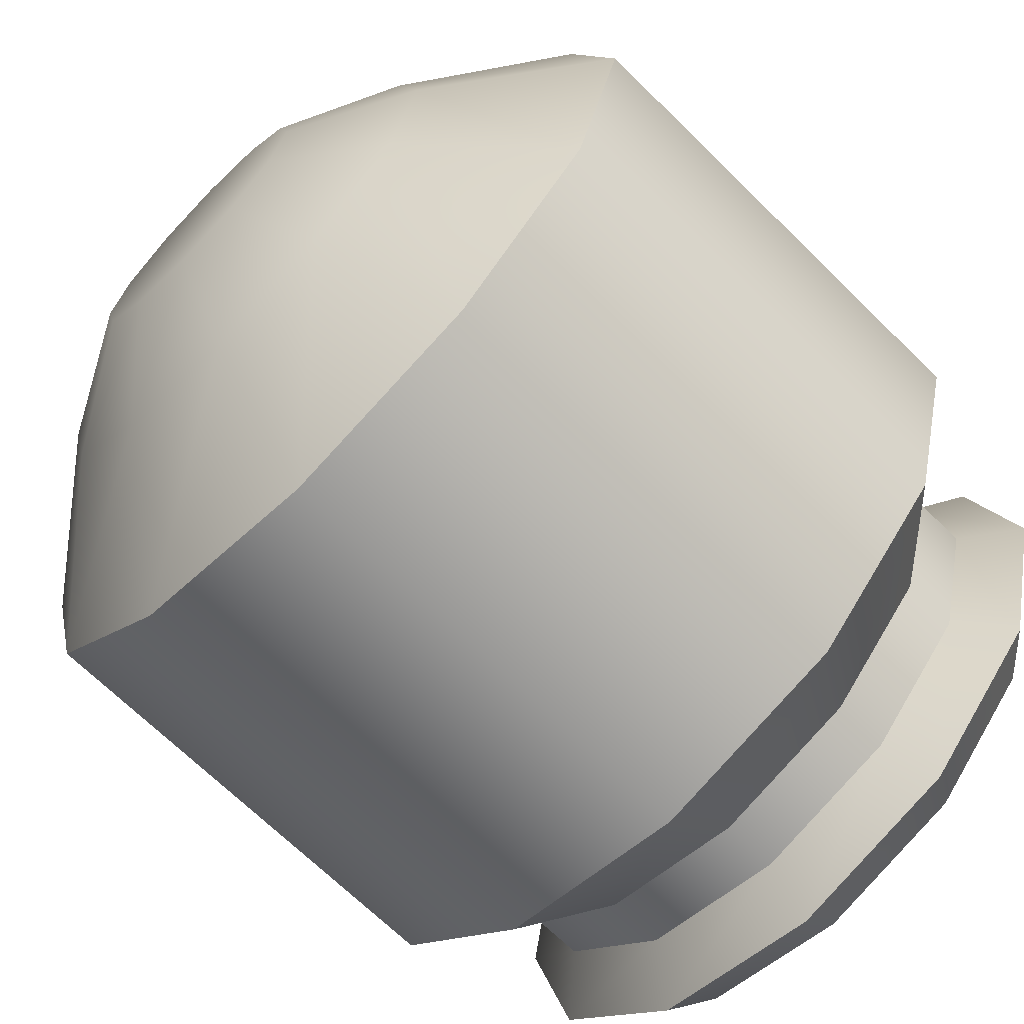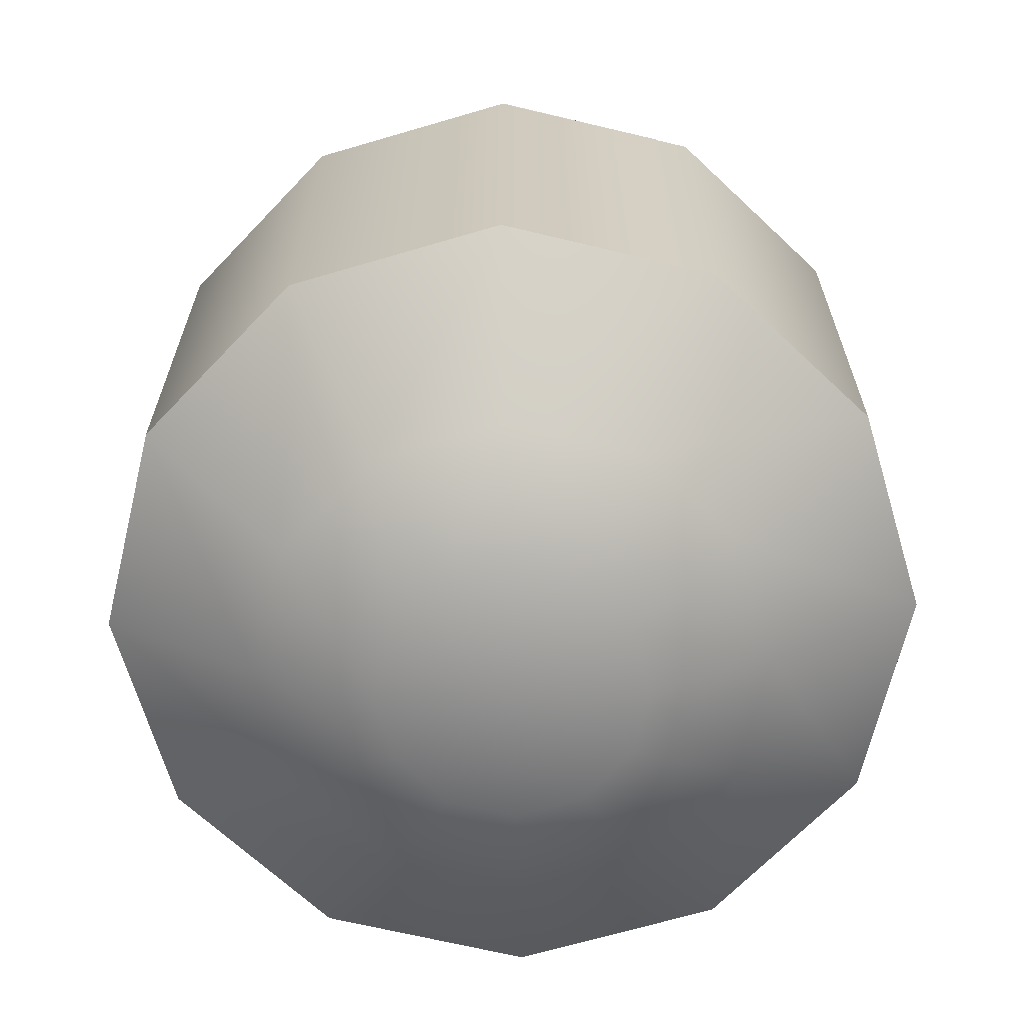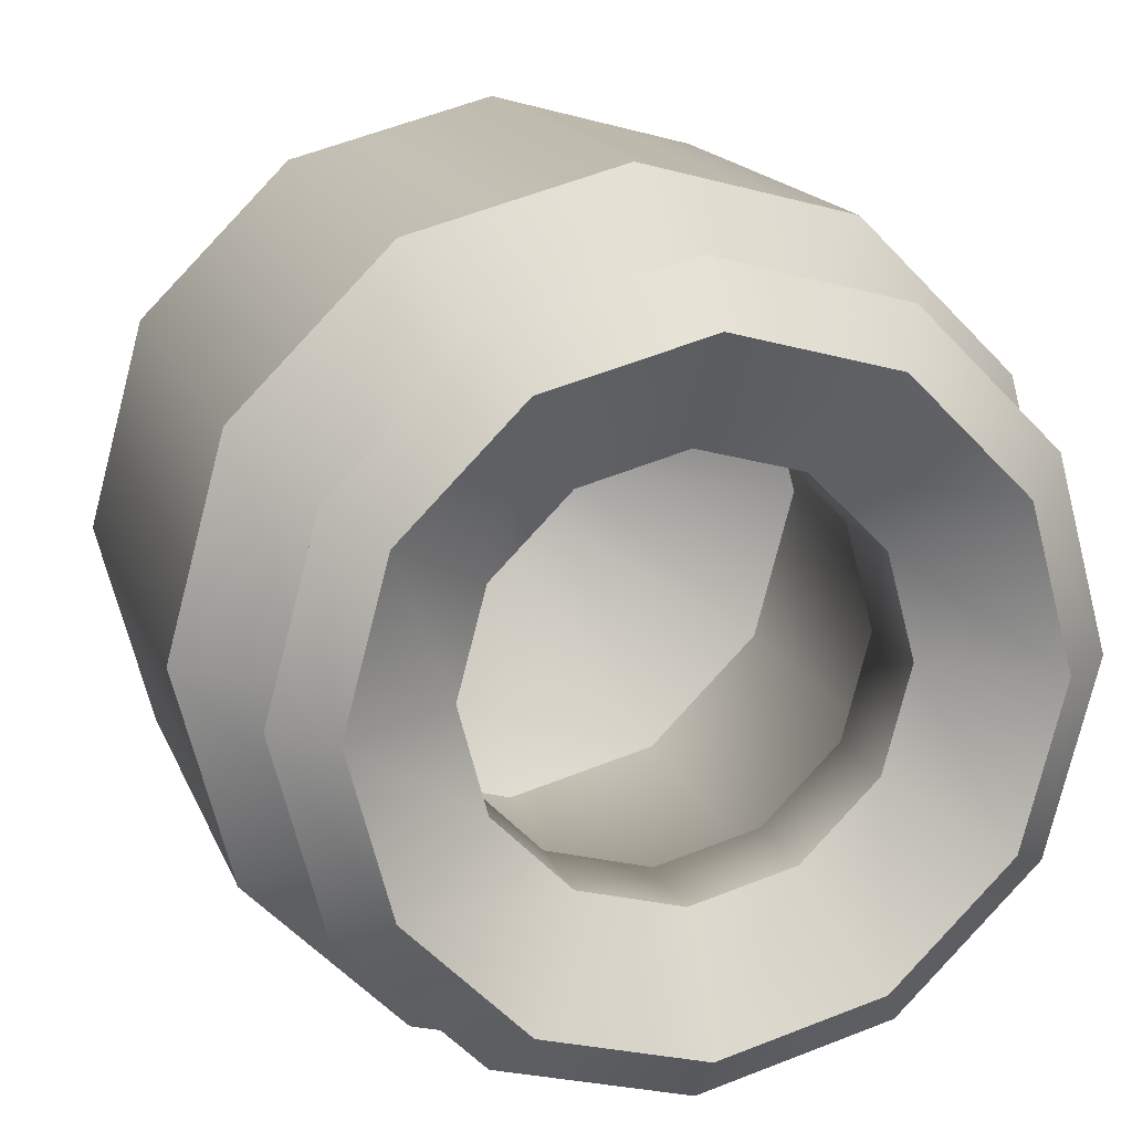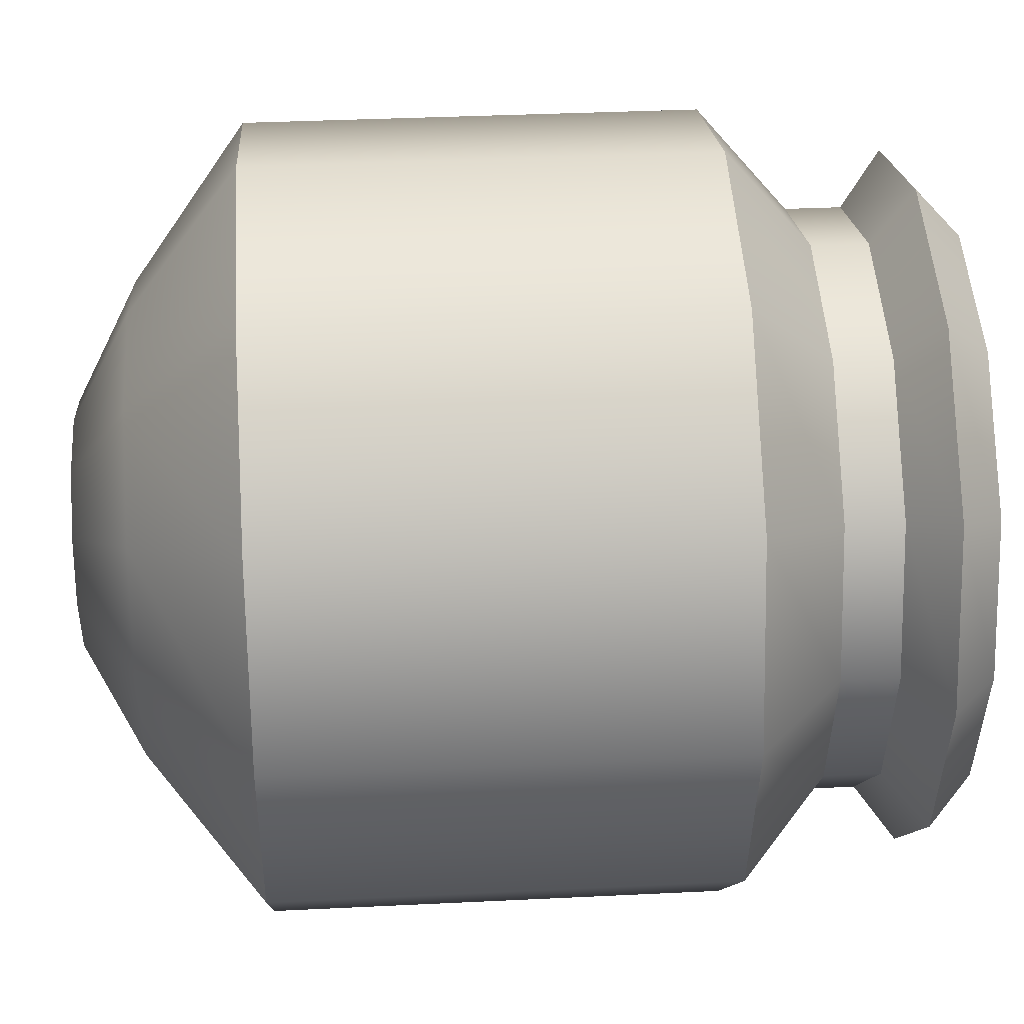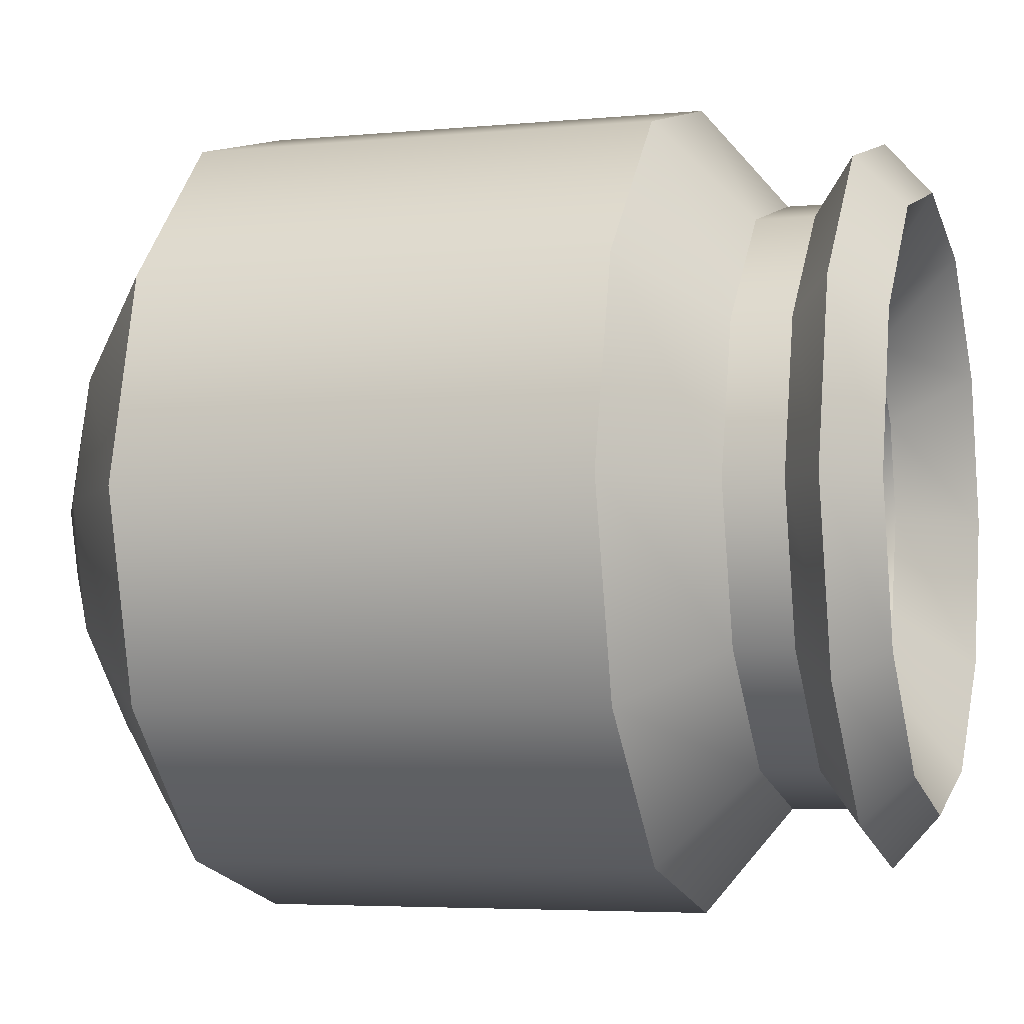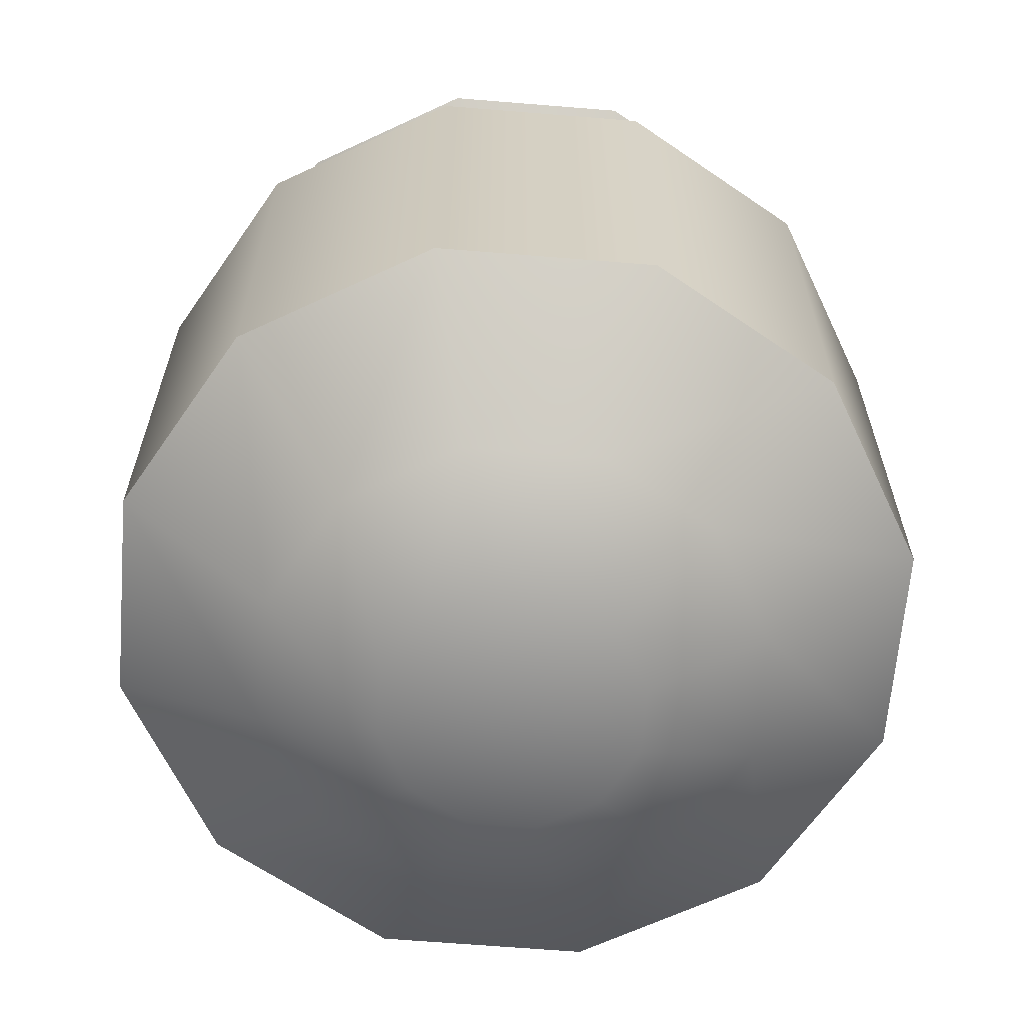
<metadata>
{"format":"obj","ext":"obj","renderer":"f3d","projection":"perspective","resolution":1024,"background":"white","views":[{"elev":-68.4,"azim":45.4,"up":"+Z"},{"elev":-66.8,"azim":-88.5,"up":"+Y"},{"elev":15.9,"azim":163.8,"up":"+Z"},{"elev":34.5,"azim":86.2,"up":"+Z"},{"elev":-4.5,"azim":107.5,"up":"+Z"},{"elev":-64.4,"azim":-19.7,"up":"+Y"}]}
</metadata>
<code>
g subdivision01
v -2.937 -8.297 0
v -8.517 -4.185 -1e-05
v -8.664 6.094 -1e-05
v -5.58 9.178 -1e-05
v -5.58 11.82 -1e-05
v -8.664 13.88 -1e-05
v -10.13 12.56 -1e-05
v -8.517 11.38 -1e-05
v -8.517 9.765 -1e-05
v -11.45 7.269 -1e-05
v -11.45 -5.8 -1e-05
v -7.048 -9.031 -1e-05
v -3.671 -10.79 -1e-05
v -3.671 -10.79 -1e-05
v -2.543 -8.297 1.468
v -7.376 -4.185 4.258
v -7.503 6.094 4.332
v -4.832 9.178 2.79
v -4.832 11.82 2.79
v -7.503 13.88 4.332
v -8.775 12.56 5.066
v -7.376 11.38 4.258
v -7.376 9.765 4.258
v -9.919 7.269 5.727
v -9.919 -5.8 5.727
v -6.104 -9.031 3.524
v -3.179 -10.79 1.836
v -3.179 -10.79 1.836
v -1.468 -8.297 2.543
v -4.258 -4.185 7.376
v -4.332 6.094 7.503
v -2.79 9.178 4.832
v -2.79 11.82 4.832
v -4.332 13.88 7.503
v -5.066 12.56 8.775
v -4.258 11.38 7.376
v -4.258 9.765 7.376
v -5.727 7.269 9.919
v -5.727 -5.8 9.919
v -3.524 -9.031 6.104
v -1.836 -10.79 3.179
v -1.836 -10.79 3.179
v 0 -8.297 2.937
v -1e-05 -4.185 8.517
v -1e-05 6.094 8.664
v -1e-05 9.178 5.58
v -1e-05 11.82 5.58
v -1e-05 13.88 8.664
v -1e-05 12.56 10.13
v -1e-05 11.38 8.517
v -1e-05 9.765 8.517
v -1e-05 7.269 11.45
v -1e-05 -5.8 11.45
v -1e-05 -9.031 7.048
v -1e-05 -10.79 3.671
v -1e-05 -10.79 3.671
v 1.468 -8.297 2.543
v 4.258 -4.185 7.376
v 4.332 6.094 7.503
v 2.79 9.178 4.832
v 2.79 11.82 4.832
v 4.332 13.88 7.503
v 5.066 12.56 8.775
v 4.258 11.38 7.376
v 4.258 9.765 7.376
v 5.727 7.269 9.919
v 5.727 -5.8 9.919
v 3.524 -9.031 6.104
v 1.836 -10.79 3.179
v 1.836 -10.79 3.179
v 2.543 -8.297 1.468
v 7.376 -4.185 4.258
v 7.503 6.094 4.332
v 4.832 9.178 2.79
v 4.832 11.82 2.79
v 7.503 13.88 4.332
v 8.775 12.56 5.066
v 7.376 11.38 4.258
v 7.376 9.765 4.258
v 9.919 7.269 5.727
v 9.919 -5.8 5.727
v 6.104 -9.031 3.524
v 3.179 -10.79 1.836
v 3.179 -10.79 1.836
v 2.937 -8.297 0
v 8.517 -4.185 1e-05
v 8.664 6.094 1e-05
v 5.58 9.178 1e-05
v 5.58 11.82 1e-05
v 8.664 13.88 1e-05
v 10.13 12.56 1e-05
v 8.517 11.38 1e-05
v 8.517 9.765 1e-05
v 11.45 7.269 1e-05
v 11.45 -5.8 1e-05
v 7.048 -9.031 1e-05
v 3.671 -10.79 1e-05
v 3.671 -10.79 1e-05
v 2.543 -8.297 -1.468
v 7.376 -4.185 -4.258
v 7.503 6.094 -4.332
v 4.832 9.178 -2.79
v 4.832 11.82 -2.79
v 7.503 13.88 -4.332
v 8.775 12.56 -5.066
v 7.376 11.38 -4.258
v 7.376 9.765 -4.258
v 9.919 7.269 -5.727
v 9.919 -5.8 -5.727
v 6.104 -9.031 -3.524
v 3.179 -10.79 -1.836
v 3.179 -10.79 -1.836
v 1.468 -8.297 -2.543
v 4.258 -4.185 -7.376
v 4.332 6.094 -7.503
v 2.79 9.178 -4.832
v 2.79 11.82 -4.832
v 4.332 13.88 -7.503
v 5.066 12.56 -8.775
v 4.258 11.38 -7.376
v 4.258 9.765 -7.376
v 5.727 7.269 -9.919
v 5.727 -5.8 -9.919
v 3.524 -9.031 -6.104
v 1.836 -10.79 -3.179
v 1.836 -10.79 -3.179
v 0 -8.297 -2.937
v 0 -4.185 -8.517
v 0 6.094 -8.664
v 0 9.178 -5.58
v 0 11.82 -5.58
v 0 13.88 -8.664
v 0 12.56 -10.13
v 0 11.38 -8.517
v 0 9.765 -8.517
v 0 7.269 -11.45
v 0 -5.8 -11.45
v 0 -9.031 -7.048
v 0 -10.79 -3.671
v 0 -10.79 -3.671
v -1.468 -8.297 -2.543
v -4.258 -4.185 -7.376
v -4.332 6.094 -7.503
v -2.79 9.178 -4.832
v -2.79 11.82 -4.832
v -4.332 13.88 -7.503
v -5.066 12.56 -8.775
v -4.258 11.38 -7.376
v -4.258 9.765 -7.376
v -5.727 7.269 -9.919
v -5.727 -5.8 -9.919
v -3.524 -9.031 -6.104
v -1.836 -10.79 -3.179
v -1.836 -10.79 -3.179
v -2.543 -8.297 -1.468
v -7.376 -4.185 -4.258
v -7.503 6.094 -4.332
v -4.832 9.178 -2.79
v -4.832 11.82 -2.79
v -7.503 13.88 -4.332
v -8.775 12.56 -5.066
v -7.376 11.38 -4.258
v -7.376 9.765 -4.258
v -9.919 7.269 -5.727
v -9.919 -5.8 -5.727
v -6.104 -9.031 -3.524
v -3.179 -10.79 -1.836
v -3.179 -10.79 -1.836
v 0 -8.297 0
v 0 -10.79 0
f 15 1 2 16
f 29 15 16 30
f 43 29 30 44
f 57 43 44 58
f 71 57 58 72
f 85 71 72 86
f 99 85 86 100
f 113 99 100 114
f 127 113 114 128
f 141 127 128 142
f 155 141 142 156
f 1 155 156 2
f 16 2 3 17
f 30 16 17 31
f 44 30 31 45
f 58 44 45 59
f 72 58 59 73
f 86 72 73 87
f 100 86 87 101
f 114 100 101 115
f 128 114 115 129
f 142 128 129 143
f 156 142 143 157
f 2 156 157 3
f 17 3 4 18
f 31 17 18 32
f 45 31 32 46
f 59 45 46 60
f 73 59 60 74
f 87 73 74 88
f 101 87 88 102
f 115 101 102 116
f 129 115 116 130
f 143 129 130 144
f 157 143 144 158
f 3 157 158 4
f 18 4 5 19
f 32 18 19 33
f 46 32 33 47
f 60 46 47 61
f 74 60 61 75
f 88 74 75 89
f 102 88 89 103
f 116 102 103 117
f 130 116 117 131
f 144 130 131 145
f 158 144 145 159
f 4 158 159 5
f 19 5 6 20
f 33 19 20 34
f 47 33 34 48
f 61 47 48 62
f 75 61 62 76
f 89 75 76 90
f 103 89 90 104
f 117 103 104 118
f 131 117 118 132
f 145 131 132 146
f 159 145 146 160
f 5 159 160 6
f 20 6 7 21
f 34 20 21 35
f 48 34 35 49
f 62 48 49 63
f 76 62 63 77
f 90 76 77 91
f 104 90 91 105
f 118 104 105 119
f 132 118 119 133
f 146 132 133 147
f 160 146 147 161
f 6 160 161 7
f 21 7 8 22
f 35 21 22 36
f 49 35 36 50
f 63 49 50 64
f 77 63 64 78
f 91 77 78 92
f 105 91 92 106
f 119 105 106 120
f 133 119 120 134
f 147 133 134 148
f 161 147 148 162
f 7 161 162 8
f 22 8 9 23
f 36 22 23 37
f 50 36 37 51
f 64 50 51 65
f 78 64 65 79
f 92 78 79 93
f 106 92 93 107
f 120 106 107 121
f 134 120 121 135
f 148 134 135 149
f 162 148 149 163
f 8 162 163 9
f 23 9 10 24
f 37 23 24 38
f 51 37 38 52
f 65 51 52 66
f 79 65 66 80
f 93 79 80 94
f 107 93 94 108
f 121 107 108 122
f 135 121 122 136
f 149 135 136 150
f 163 149 150 164
f 9 163 164 10
f 24 10 11 25
f 38 24 25 39
f 52 38 39 53
f 66 52 53 67
f 80 66 67 81
f 94 80 81 95
f 108 94 95 109
f 122 108 109 123
f 136 122 123 137
f 150 136 137 151
f 164 150 151 165
f 10 164 165 11
f 25 11 12 26
f 39 25 26 40
f 53 39 40 54
f 67 53 54 68
f 81 67 68 82
f 95 81 82 96
f 109 95 96 110
f 123 109 110 124
f 137 123 124 138
f 151 137 138 152
f 165 151 152 166
f 11 165 166 12
f 14 28 26 12
f 28 42 40 26
f 42 56 54 40
f 56 70 68 54
f 70 84 82 68
f 84 98 96 82
f 98 112 110 96
f 112 126 124 110
f 126 140 138 124
f 140 154 152 138
f 154 168 166 152
f 168 14 12 166
f 169 1 15
f 169 15 29
f 169 29 43
f 169 43 57
f 169 57 71
f 169 71 85
f 169 85 99
f 169 99 113
f 169 113 127
f 169 127 141
f 169 141 155
f 169 155 1
f 170 28 14
f 170 42 28
f 170 56 42
f 170 70 56
f 170 84 70
f 170 98 84
f 170 112 98
f 170 126 112
f 170 140 126
f 170 154 140
f 170 168 154
f 170 14 168

</code>
